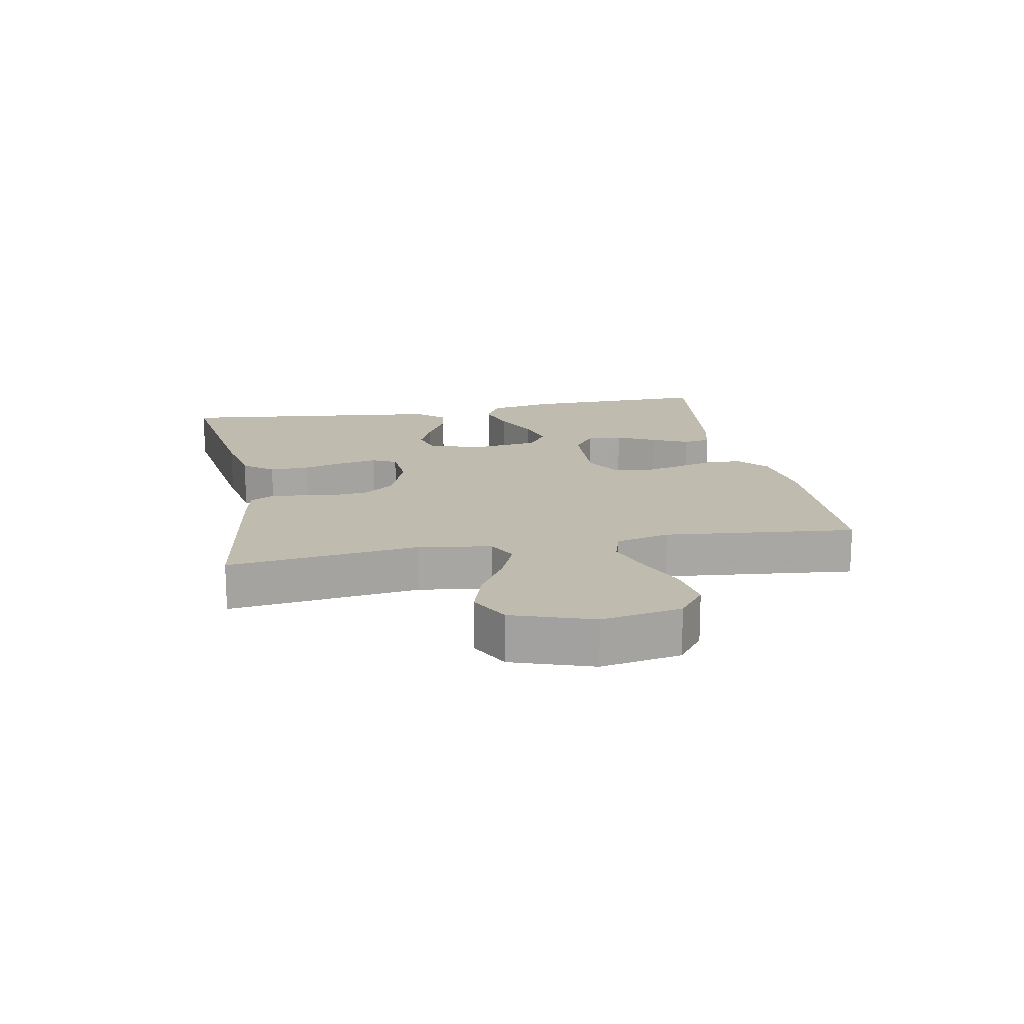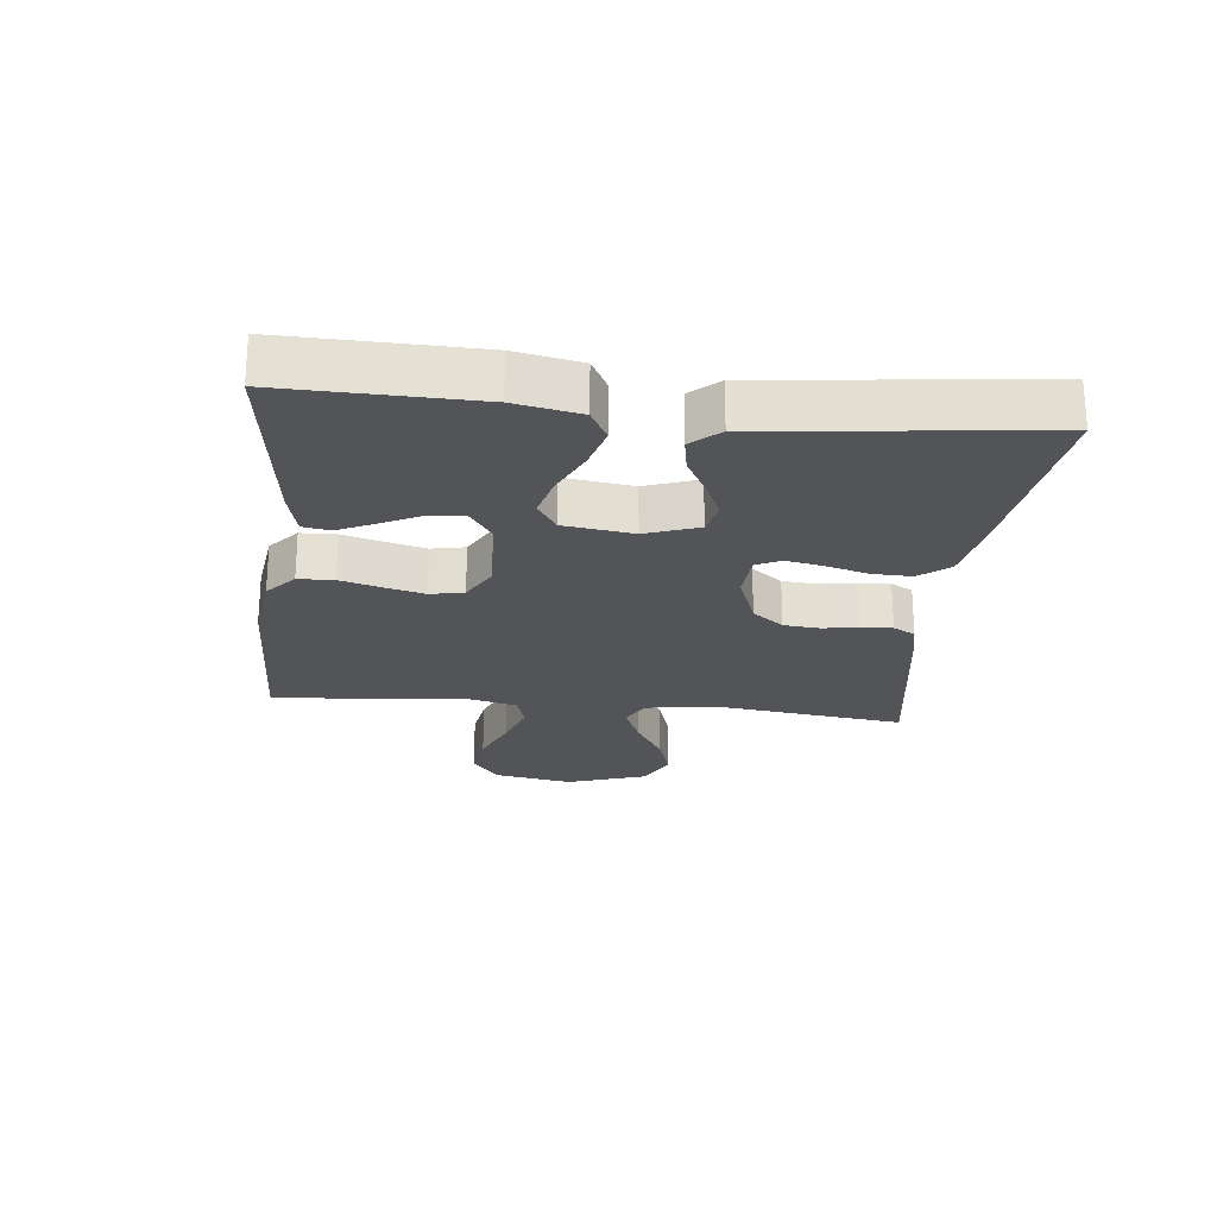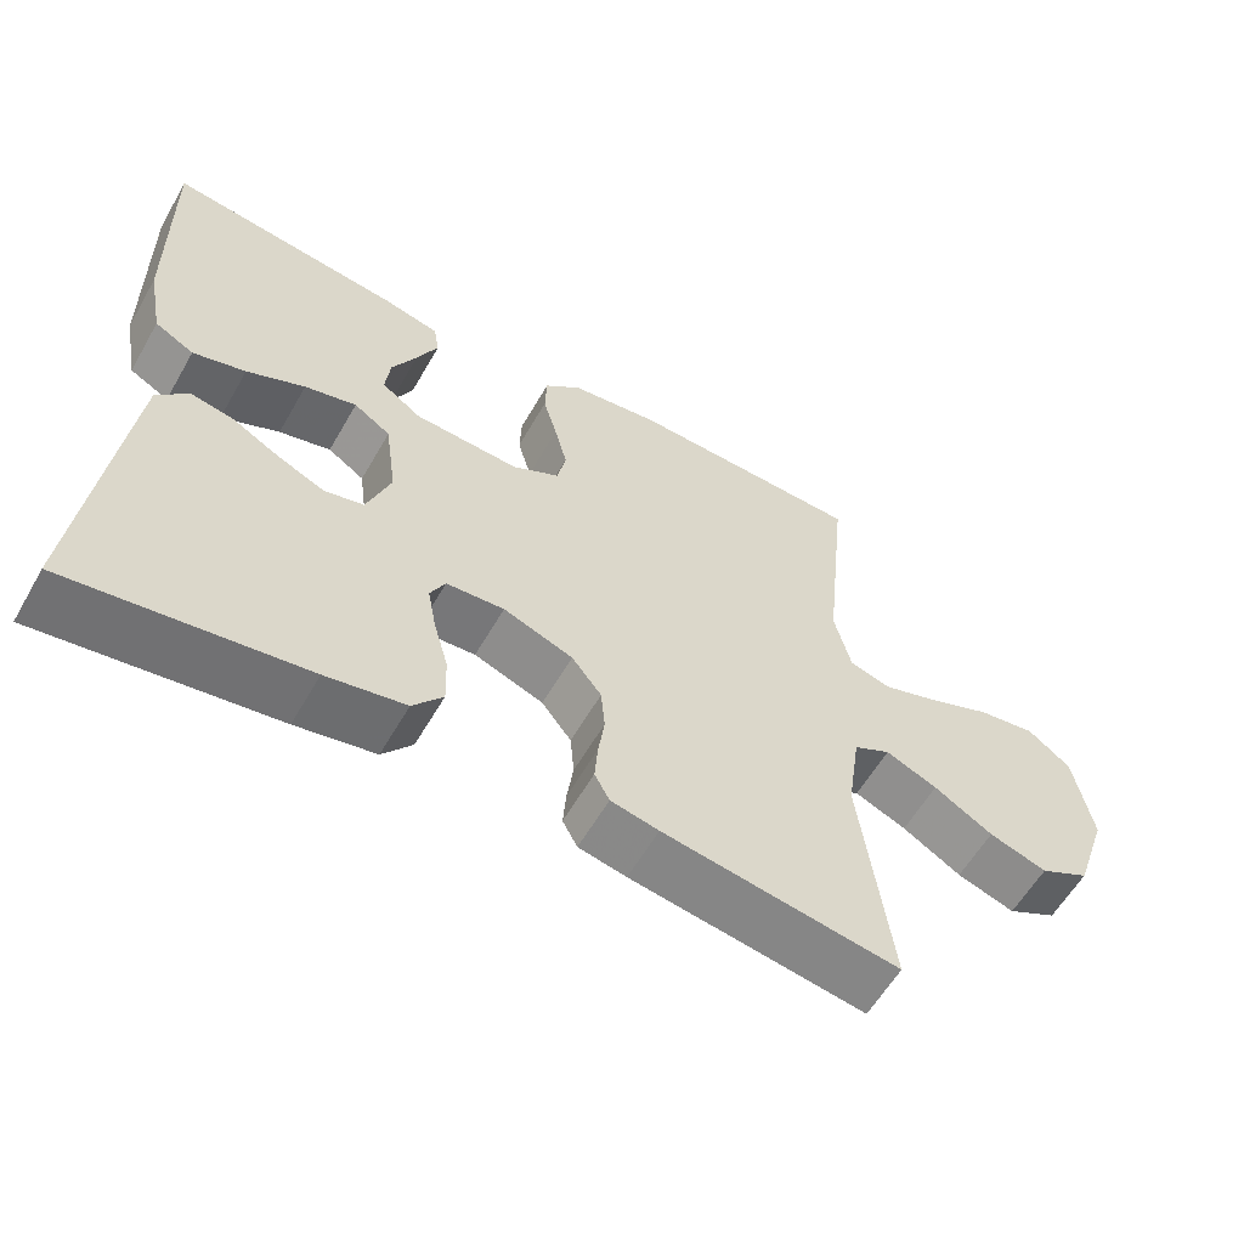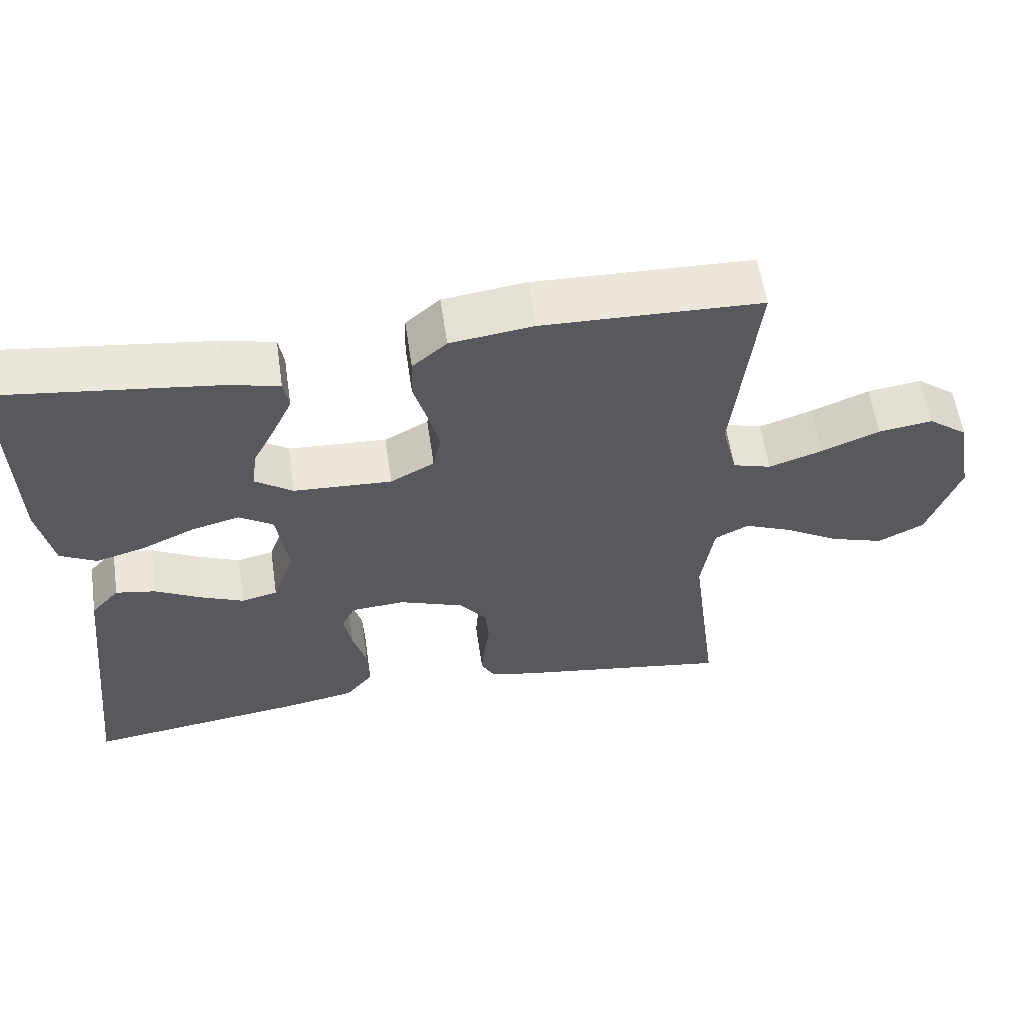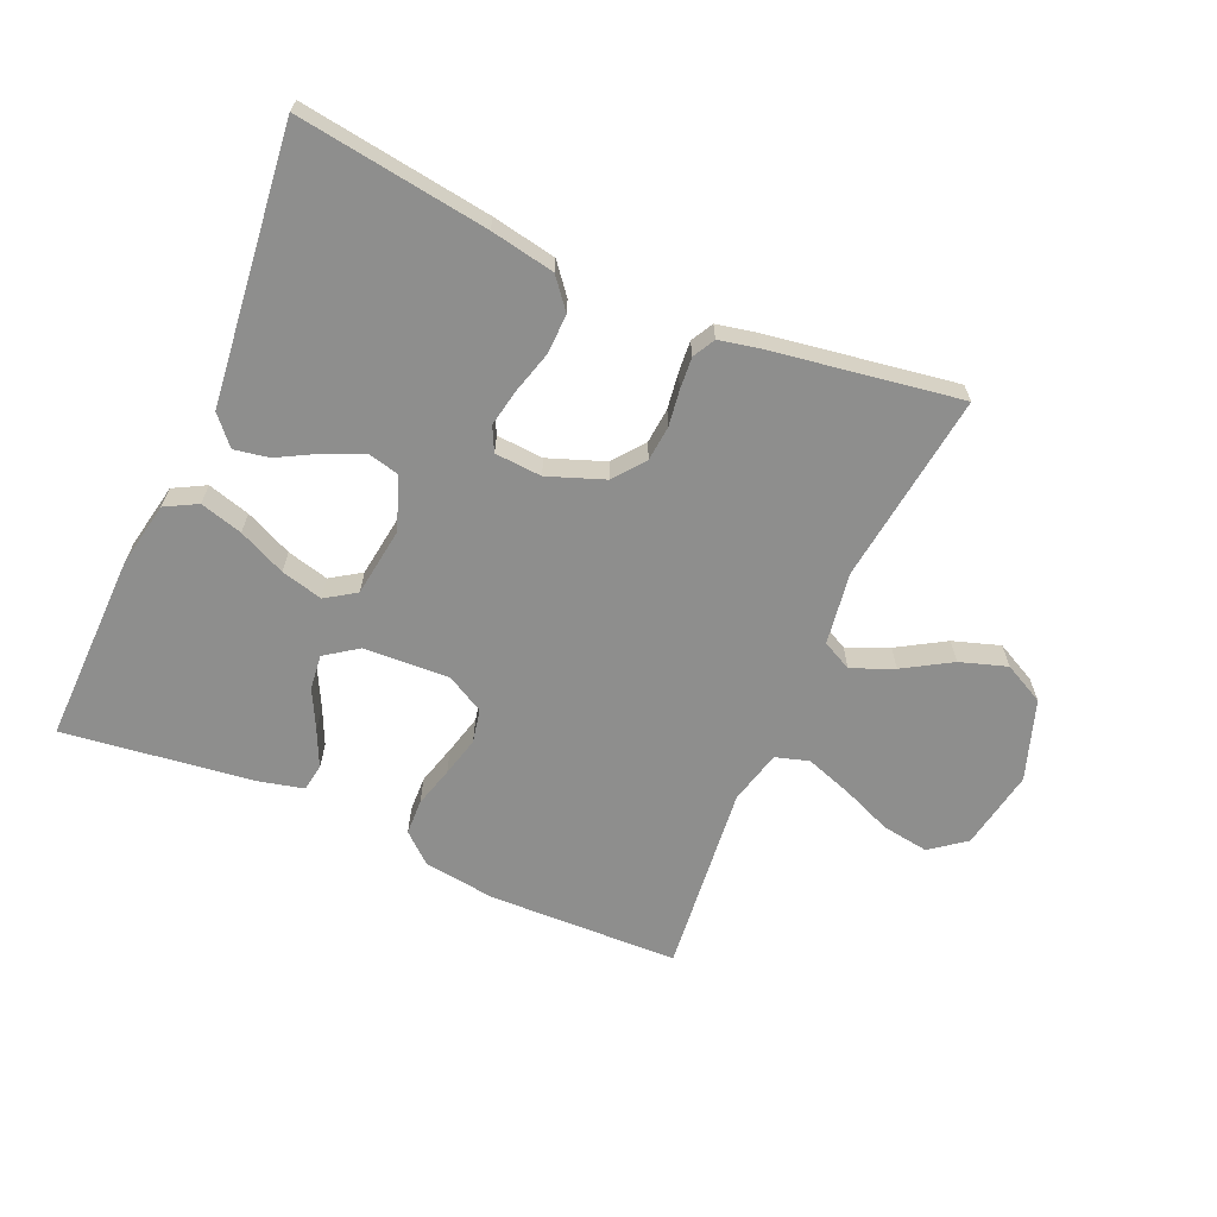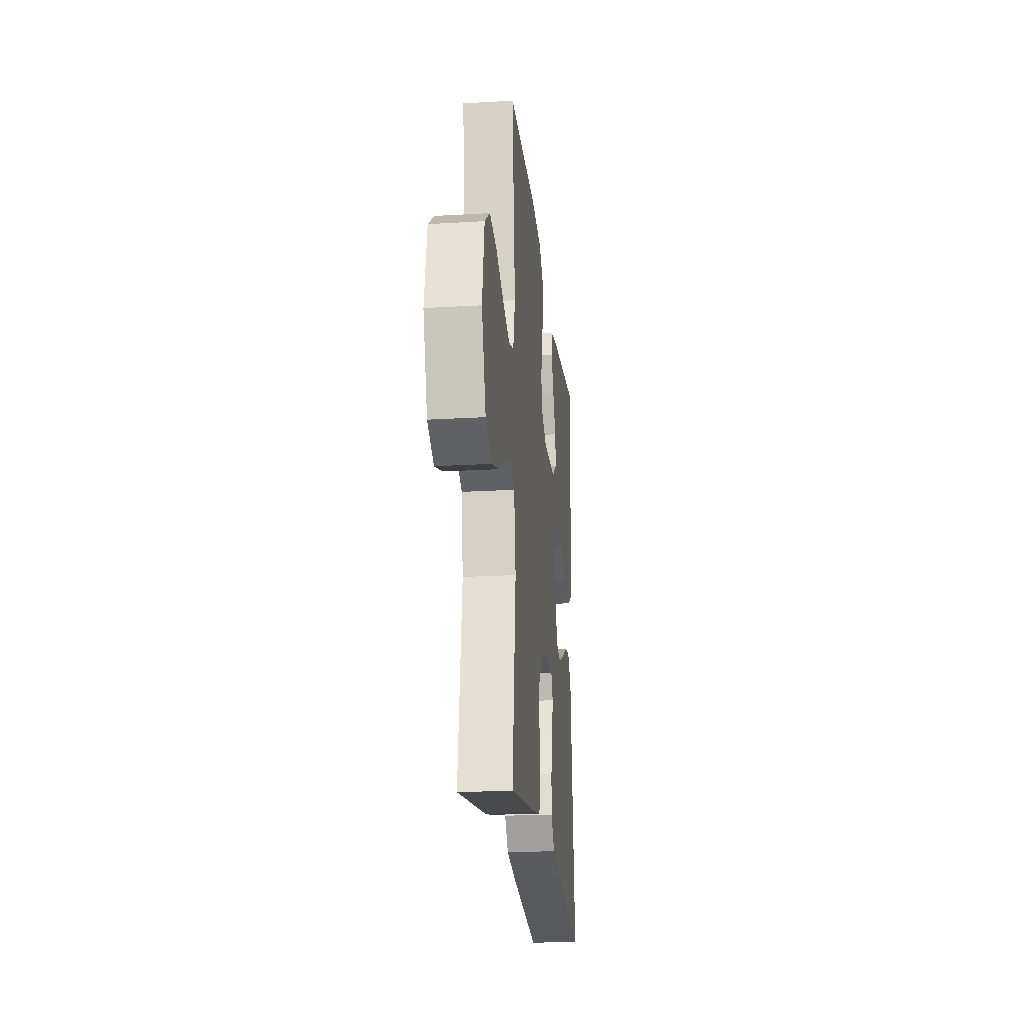
<metadata>
{"format":"obj","ext":"obj","renderer":"f3d","projection":"perspective","resolution":1024,"background":"white","views":[{"elev":16.0,"azim":-100.8,"up":"+Y"},{"elev":-23.5,"azim":83.8,"up":"+Y"},{"elev":-58.9,"azim":150.2,"up":"+Z"},{"elev":58.7,"azim":171.7,"up":"+Z"},{"elev":-64.8,"azim":156.4,"up":"+Y"},{"elev":-21.7,"azim":-84.0,"up":"+Z"}]}
</metadata>
<code>
v 0.5 0.07 -0.5
v 0.2 0.07 -0.458
v 0.099 0.07 -0.439
v 0.061 0.07 -0.392
v 0.063 0.07 -0.329
v 0.082 0.07 -0.262
v 0.093 0.07 -0.204
v 0.074 0.07 -0.166
v 0 0.07 -0.161
v -0.089 0.07 -0.194
v -0.127 0.07 -0.243
v -0.132 0.07 -0.299
v -0.124 0.07 -0.355
v -0.12 0.07 -0.405
v -0.139 0.07 -0.44
v -0.2 0.07 -0.453
v -0.5 0.07 -0.5
v -0.462 0.07 -0.2
v -0.479 0.07 -0.086
v -0.526 0.07 -0.062
v -0.592 0.07 -0.09
v -0.667 0.07 -0.135
v -0.741 0.07 -0.159
v -0.805 0.07 -0.126
v -0.848 0.07 0
v -0.825 0.07 0.126
v -0.77 0.07 0.168
v -0.696 0.07 0.157
v -0.616 0.07 0.124
v -0.543 0.07 0.099
v -0.49 0.07 0.115
v -0.469 0.07 0.2
v -0.5 0.07 0.5
v -0.2 0.07 0.509
v -0.086 0.07 0.494
v -0.039 0.07 0.453
v -0.037 0.07 0.397
v -0.055 0.07 0.333
v -0.071 0.07 0.27
v -0.06 0.07 0.217
v 0 0.07 0.184
v 0.135 0.07 0.191
v 0.186 0.07 0.227
v 0.18 0.07 0.282
v 0.149 0.07 0.343
v 0.122 0.07 0.401
v 0.129 0.07 0.444
v 0.2 0.07 0.461
v 0.5 0.07 0.5
v 0.494 0.07 0.2
v 0.474 0.07 0.097
v 0.424 0.07 0.07
v 0.357 0.07 0.089
v 0.283 0.07 0.123
v 0.217 0.07 0.14
v 0.17 0.07 0.109
v 0.155 0.07 0
v 0.185 0.07 -0.083
v 0.235 0.07 -0.095
v 0.295 0.07 -0.069
v 0.357 0.07 -0.035
v 0.412 0.07 -0.025
v 0.451 0.07 -0.069
v 0.466 0.07 -0.2
v 0.5 0 -0.5
v 0.2 0 -0.458
v 0.099 0 -0.439
v 0.061 0 -0.392
v 0.063 0 -0.329
v 0.082 0 -0.262
v 0.093 0 -0.204
v 0.074 0 -0.166
v 0 0 -0.161
v -0.089 0 -0.194
v -0.127 0 -0.243
v -0.132 0 -0.299
v -0.124 0 -0.355
v -0.12 0 -0.405
v -0.139 0 -0.44
v -0.2 0 -0.453
v -0.5 0 -0.5
v -0.462 0 -0.2
v -0.479 0 -0.086
v -0.526 0 -0.062
v -0.592 0 -0.09
v -0.667 0 -0.135
v -0.741 0 -0.159
v -0.805 0 -0.126
v -0.848 0 0
v -0.825 0 0.126
v -0.77 0 0.168
v -0.696 0 0.157
v -0.616 0 0.124
v -0.543 0 0.099
v -0.49 0 0.115
v -0.469 0 0.2
v -0.5 0 0.5
v -0.2 0 0.509
v -0.086 0 0.494
v -0.039 0 0.453
v -0.037 0 0.397
v -0.055 0 0.333
v -0.071 0 0.27
v -0.06 0 0.217
v 0 0 0.184
v 0.135 0 0.191
v 0.186 0 0.227
v 0.18 0 0.282
v 0.149 0 0.343
v 0.122 0 0.401
v 0.129 0 0.444
v 0.2 0 0.461
v 0.5 0 0.5
v 0.494 0 0.2
v 0.474 0 0.097
v 0.424 0 0.07
v 0.357 0 0.089
v 0.283 0 0.123
v 0.217 0 0.14
v 0.17 0 0.109
v 0.155 0 0
v 0.185 0 -0.083
v 0.235 0 -0.095
v 0.295 0 -0.069
v 0.357 0 -0.035
v 0.412 0 -0.025
v 0.451 0 -0.069
v 0.466 0 -0.2
f 4 5 6
f 3 4 6
f 2 3 6
f 1 2 6
f 64 1 6
f 63 64 6
f 62 63 6
f 61 62 6
f 60 61 6
f 59 60 6 7
f 58 59 7 8
f 57 58 8 9
f 56 57 9 10
f 52 53 54
f 51 52 54
f 50 51 54
f 49 50 54
f 48 49 54
f 47 48 54
f 46 47 54
f 45 46 54
f 44 45 54
f 43 44 54 55
f 42 43 55 56
f 36 37 38
f 35 36 38
f 34 35 38
f 33 34 38
f 32 33 38
f 31 32 38 39
f 27 28 29
f 26 27 29
f 25 26 29
f 24 25 29
f 23 24 29
f 22 23 29
f 21 22 29
f 20 21 29 30
f 19 20 30 31
f 16 17 18
f 15 16 18
f 14 15 18
f 13 14 18
f 12 13 18
f 18 19 31
f 12 18 31
f 11 12 31
f 41 42 56 10
f 31 39 40
f 11 31 40
f 10 11 40
f 10 40 41
f 70 69 68
f 70 68 67
f 70 67 66
f 70 66 65
f 70 65 128
f 70 128 127
f 70 127 126
f 70 126 125
f 70 125 124
f 71 70 124 123
f 72 71 123 122
f 73 72 122 121
f 74 73 121 120
f 118 117 116
f 118 116 115
f 118 115 114
f 118 114 113
f 118 113 112
f 118 112 111
f 118 111 110
f 118 110 109
f 118 109 108
f 119 118 108 107
f 120 119 107 106
f 102 101 100
f 102 100 99
f 102 99 98
f 102 98 97
f 102 97 96
f 103 102 96 95
f 93 92 91
f 93 91 90
f 93 90 89
f 93 89 88
f 93 88 87
f 93 87 86
f 93 86 85
f 94 93 85 84
f 95 94 84 83
f 82 81 80
f 82 80 79
f 82 79 78
f 82 78 77
f 82 77 76
f 95 83 82
f 95 82 76
f 95 76 75
f 74 120 106 105
f 104 103 95
f 104 95 75
f 104 75 74
f 105 104 74
f 1 65 66 2
f 2 66 67 3
f 3 67 68 4
f 4 68 69 5
f 5 69 70 6
f 6 70 71 7
f 7 71 72 8
f 8 72 73 9
f 9 73 74 10
f 10 74 75 11
f 11 75 76 12
f 12 76 77 13
f 13 77 78 14
f 14 78 79 15
f 15 79 80 16
f 16 80 81 17
f 17 81 82 18
f 18 82 83 19
f 19 83 84 20
f 20 84 85 21
f 21 85 86 22
f 22 86 87 23
f 23 87 88 24
f 24 88 89 25
f 25 89 90 26
f 26 90 91 27
f 27 91 92 28
f 28 92 93 29
f 29 93 94 30
f 30 94 95 31
f 31 95 96 32
f 32 96 97 33
f 33 97 98 34
f 34 98 99 35
f 35 99 100 36
f 36 100 101 37
f 37 101 102 38
f 38 102 103 39
f 39 103 104 40
f 40 104 105 41
f 41 105 106 42
f 42 106 107 43
f 43 107 108 44
f 44 108 109 45
f 45 109 110 46
f 46 110 111 47
f 47 111 112 48
f 48 112 113 49
f 49 113 114 50
f 50 114 115 51
f 51 115 116 52
f 52 116 117 53
f 53 117 118 54
f 54 118 119 55
f 55 119 120 56
f 56 120 121 57
f 57 121 122 58
f 58 122 123 59
f 59 123 124 60
f 60 124 125 61
f 61 125 126 62
f 62 126 127 63
f 63 127 128 64
f 64 128 65 1

</code>
